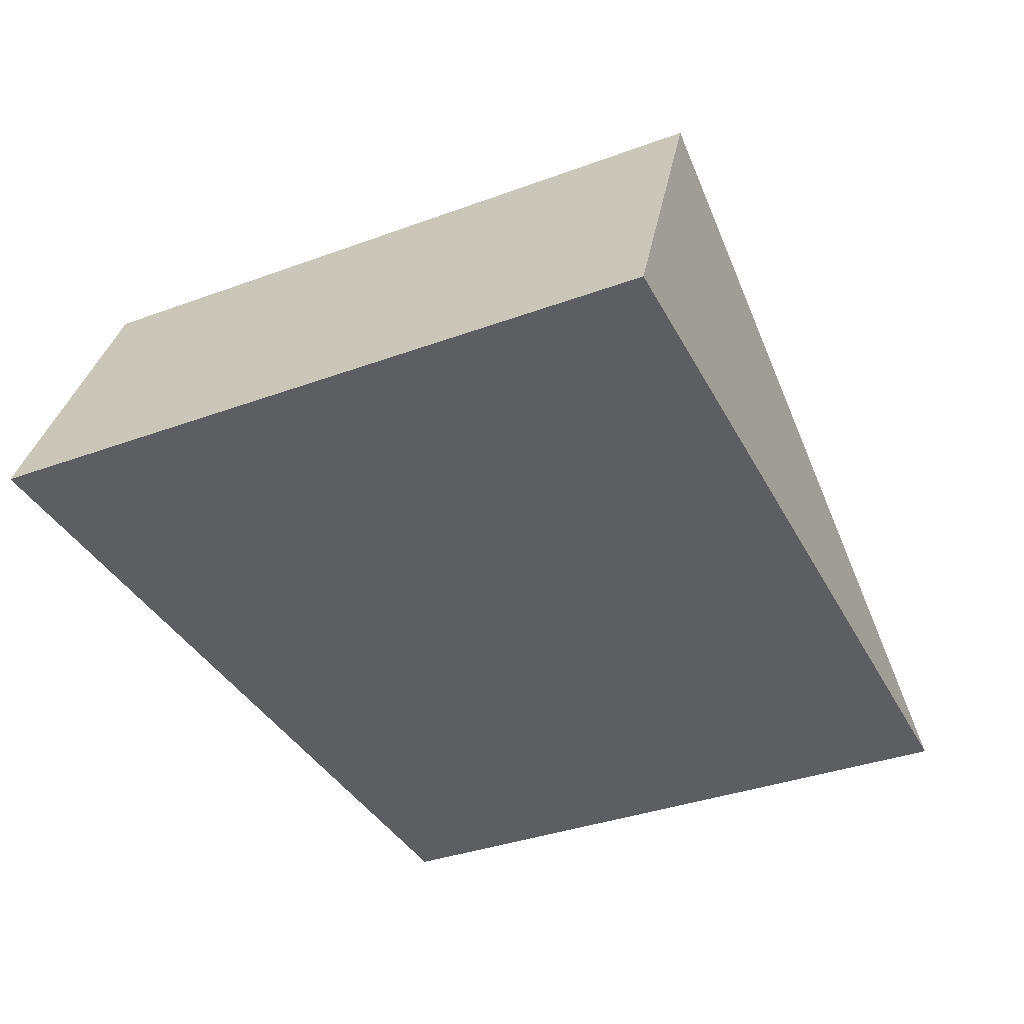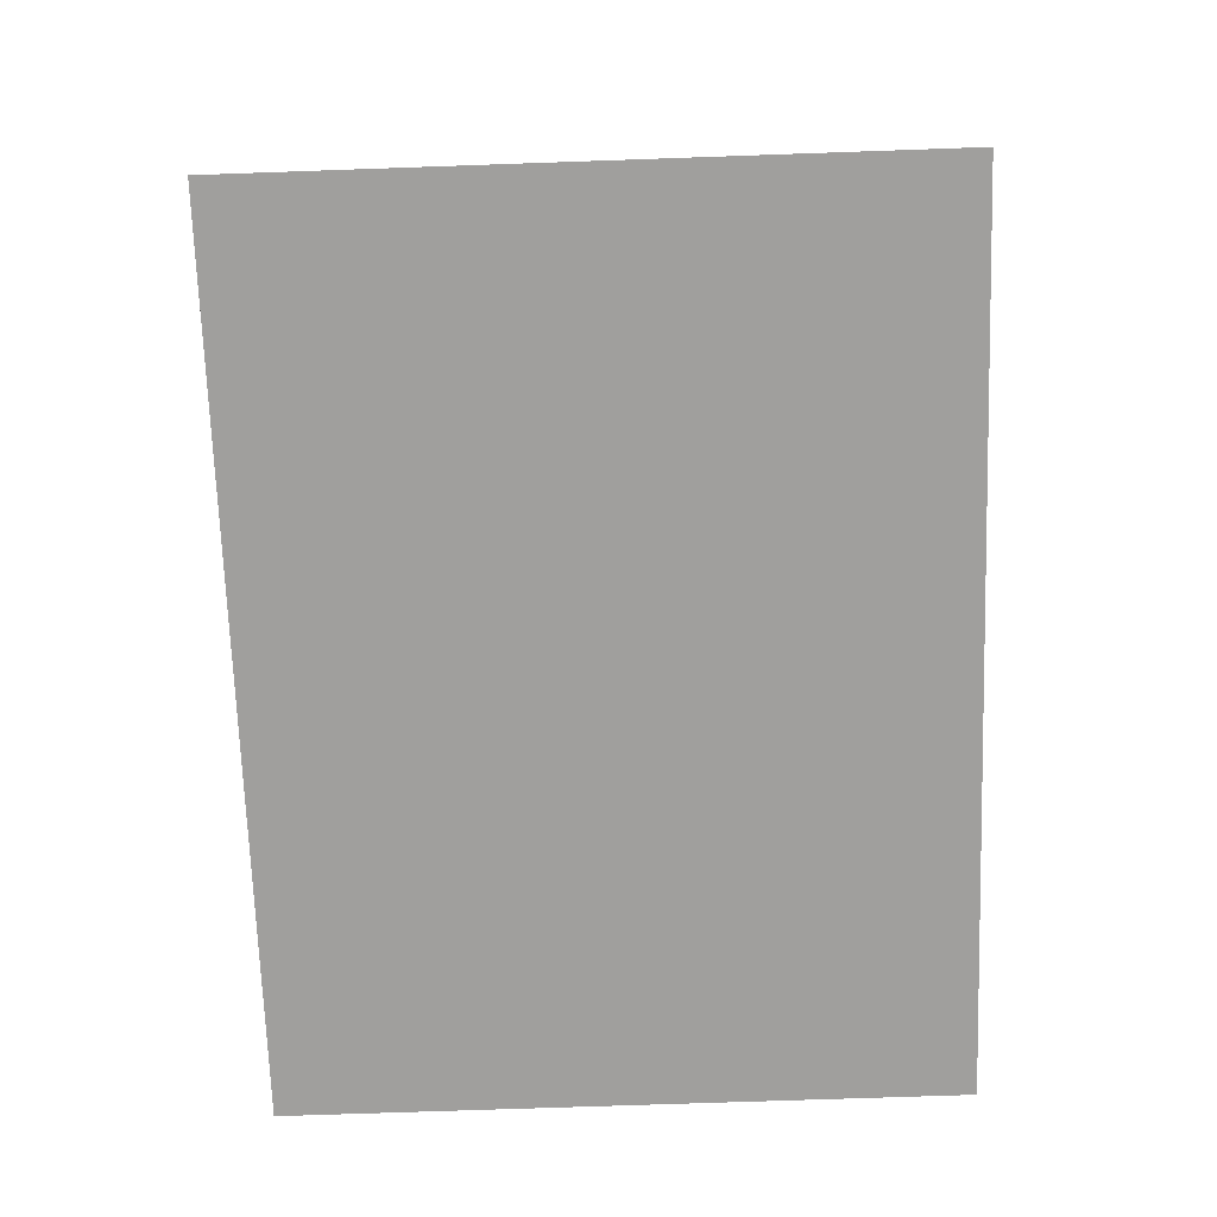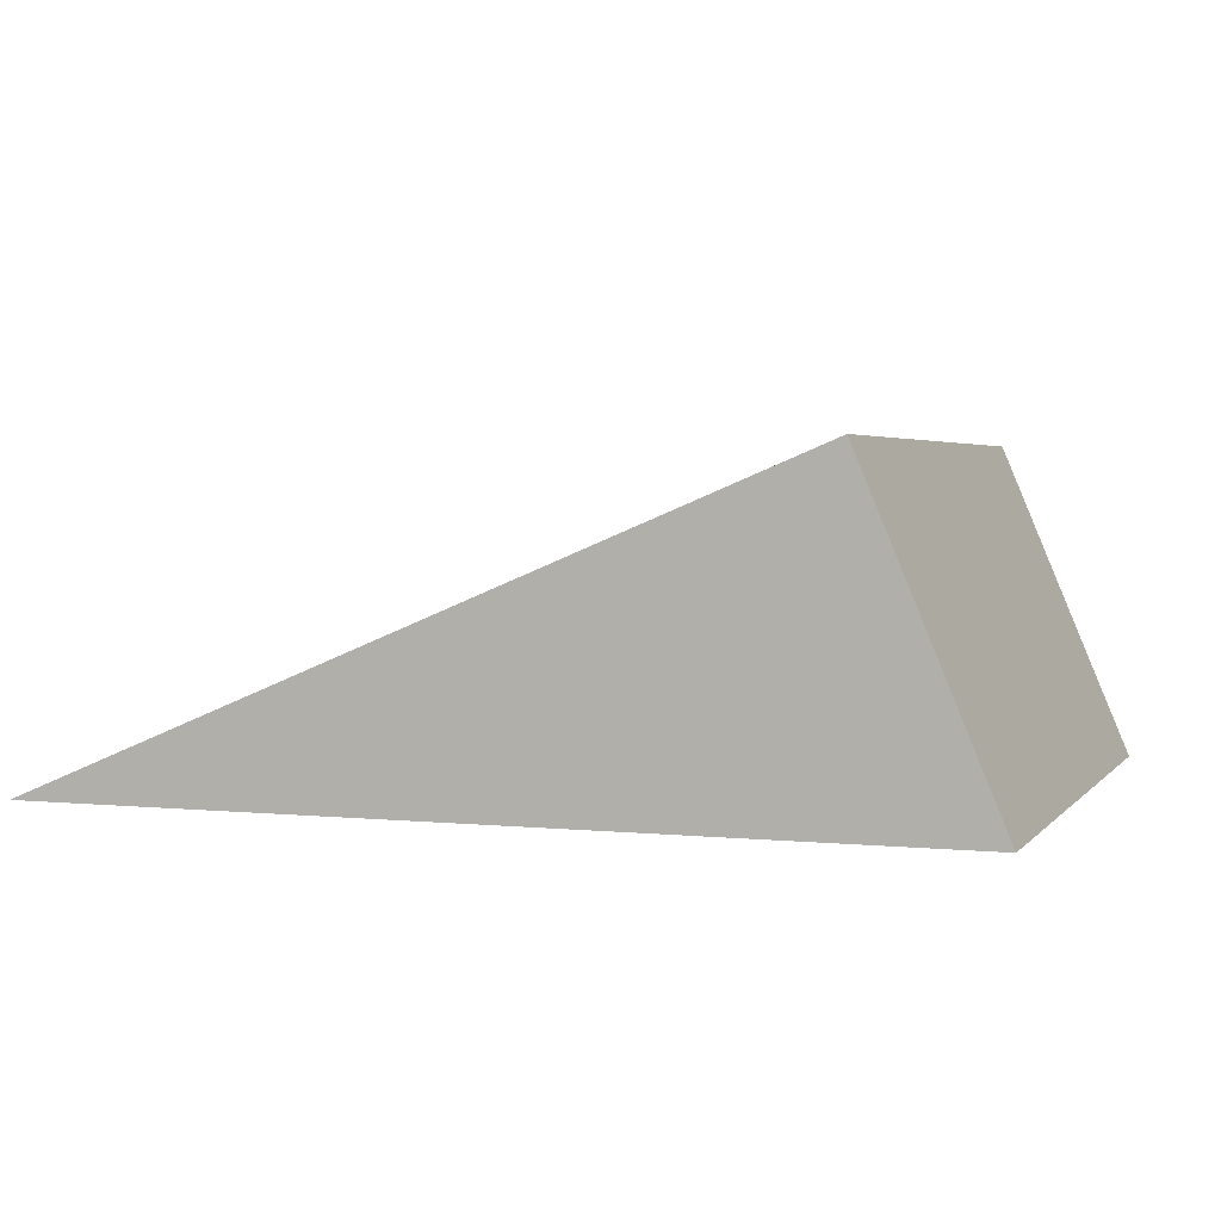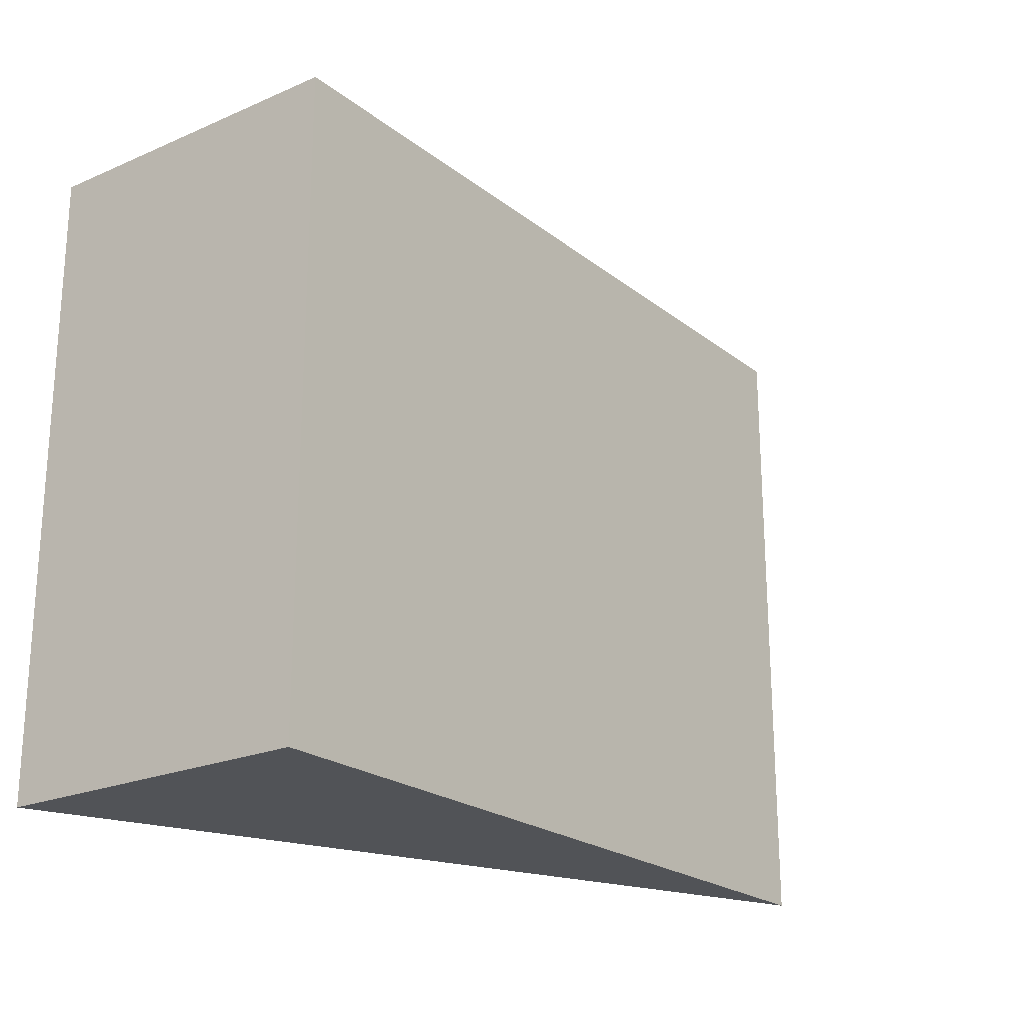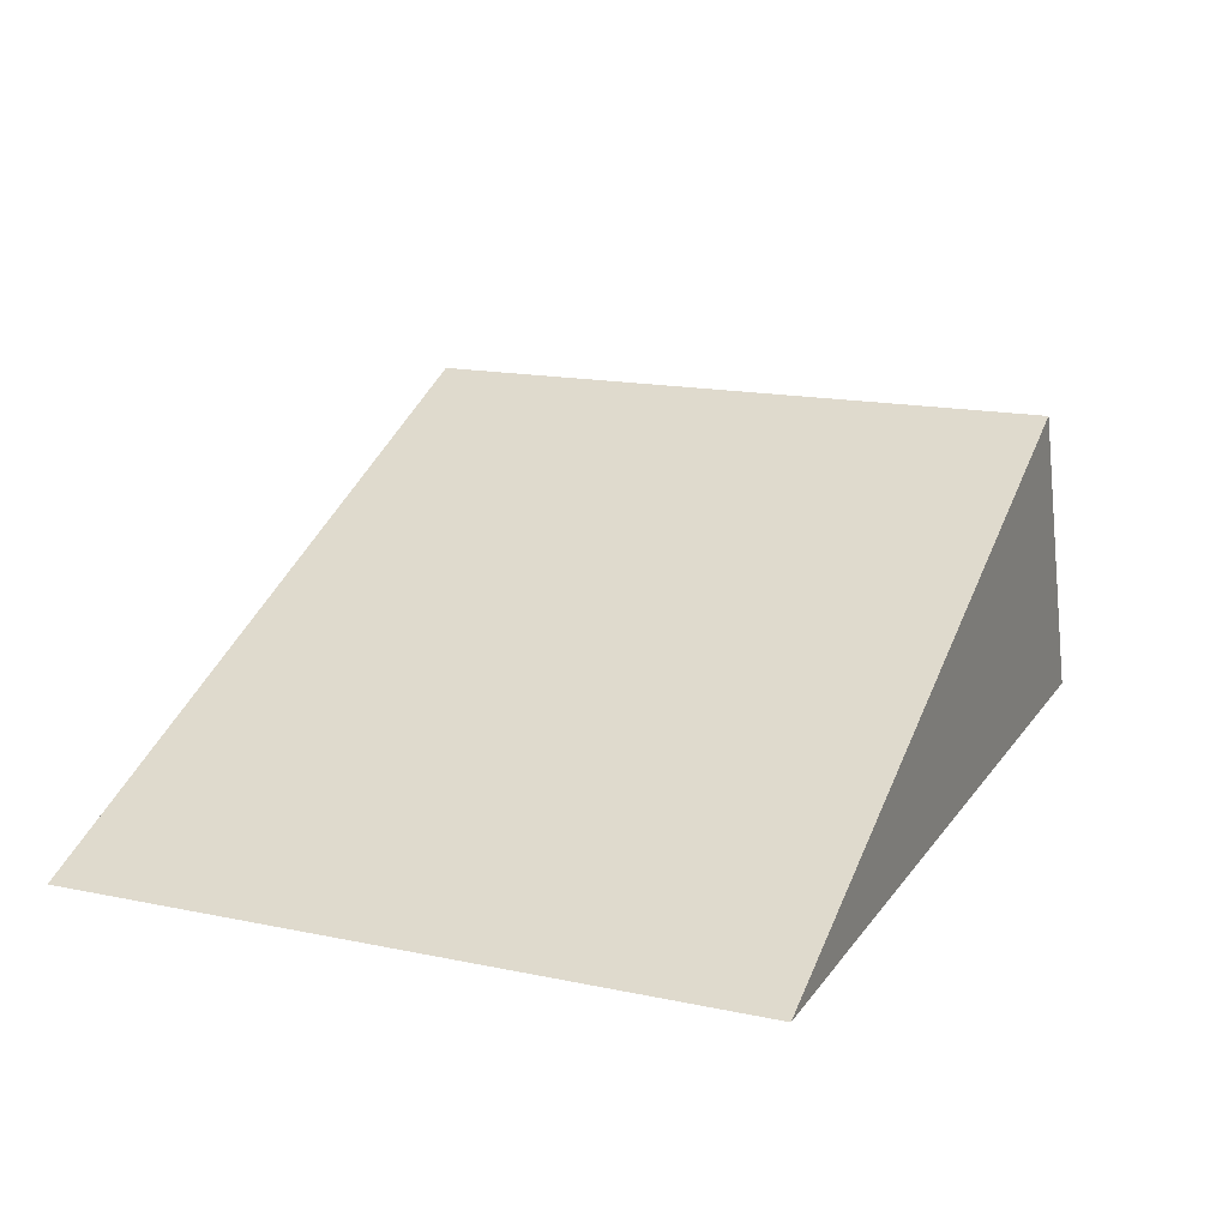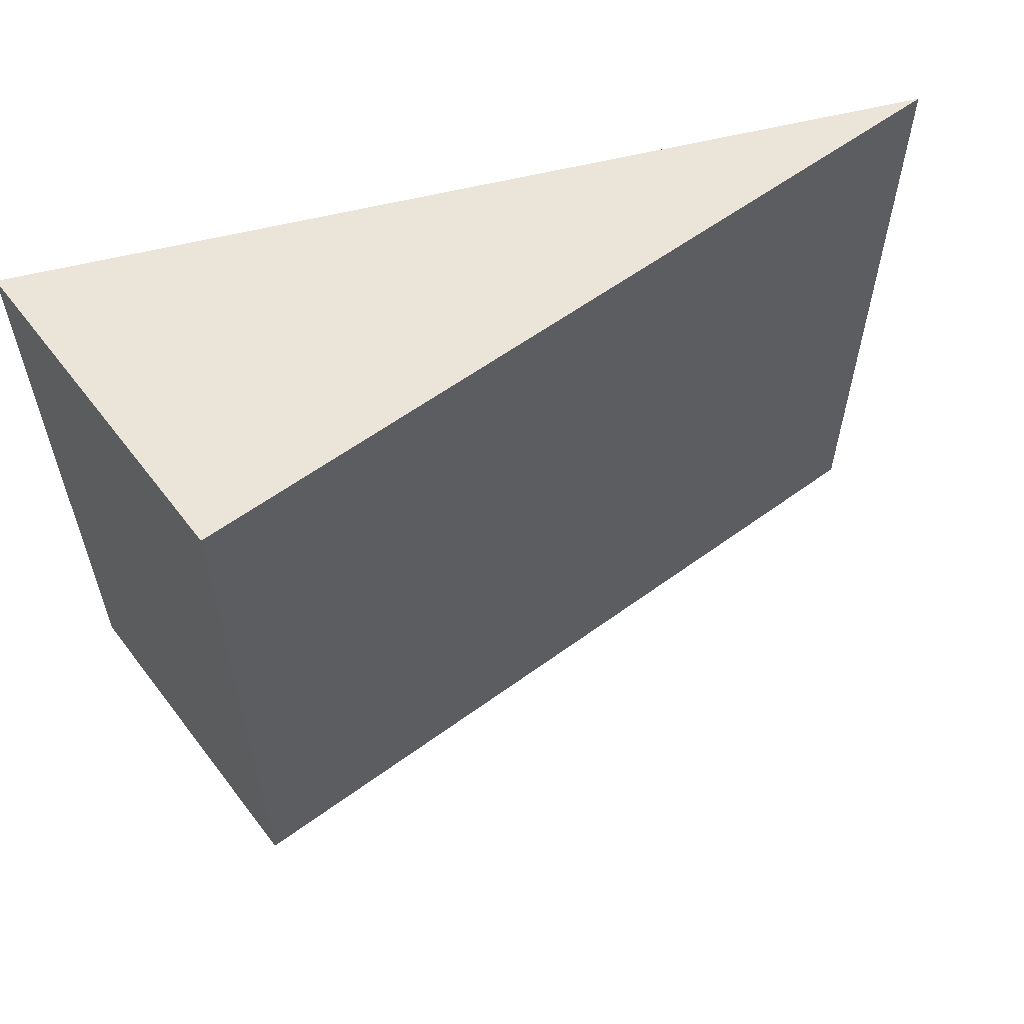
<metadata>
{"format":"obj","ext":"obj","renderer":"f3d","projection":"perspective","resolution":1024,"background":"white","views":[{"elev":-37.3,"azim":-64.9,"up":"+Z"},{"elev":-71.4,"azim":92.0,"up":"+Z"},{"elev":3.1,"azim":-160.4,"up":"+Z"},{"elev":-22.0,"azim":-30.2,"up":"+Y"},{"elev":16.3,"azim":113.2,"up":"+Z"},{"elev":58.8,"azim":-14.3,"up":"+Y"}]}
</metadata>
<code>
v  0 3.802 2.328e-16
v  0.757 3.802 1.806
v  5.065 3.802 2.328e-16
v  0 0 0
v  0.757 -1.106e-16 1.806
v  5.065 0 0
g defaultobject
f 1 2 3
f 4 2 1
f 2 4 5
f 5 3 2
f 3 5 6
f 6 1 3
f 1 6 4
f 6 5 4

</code>
